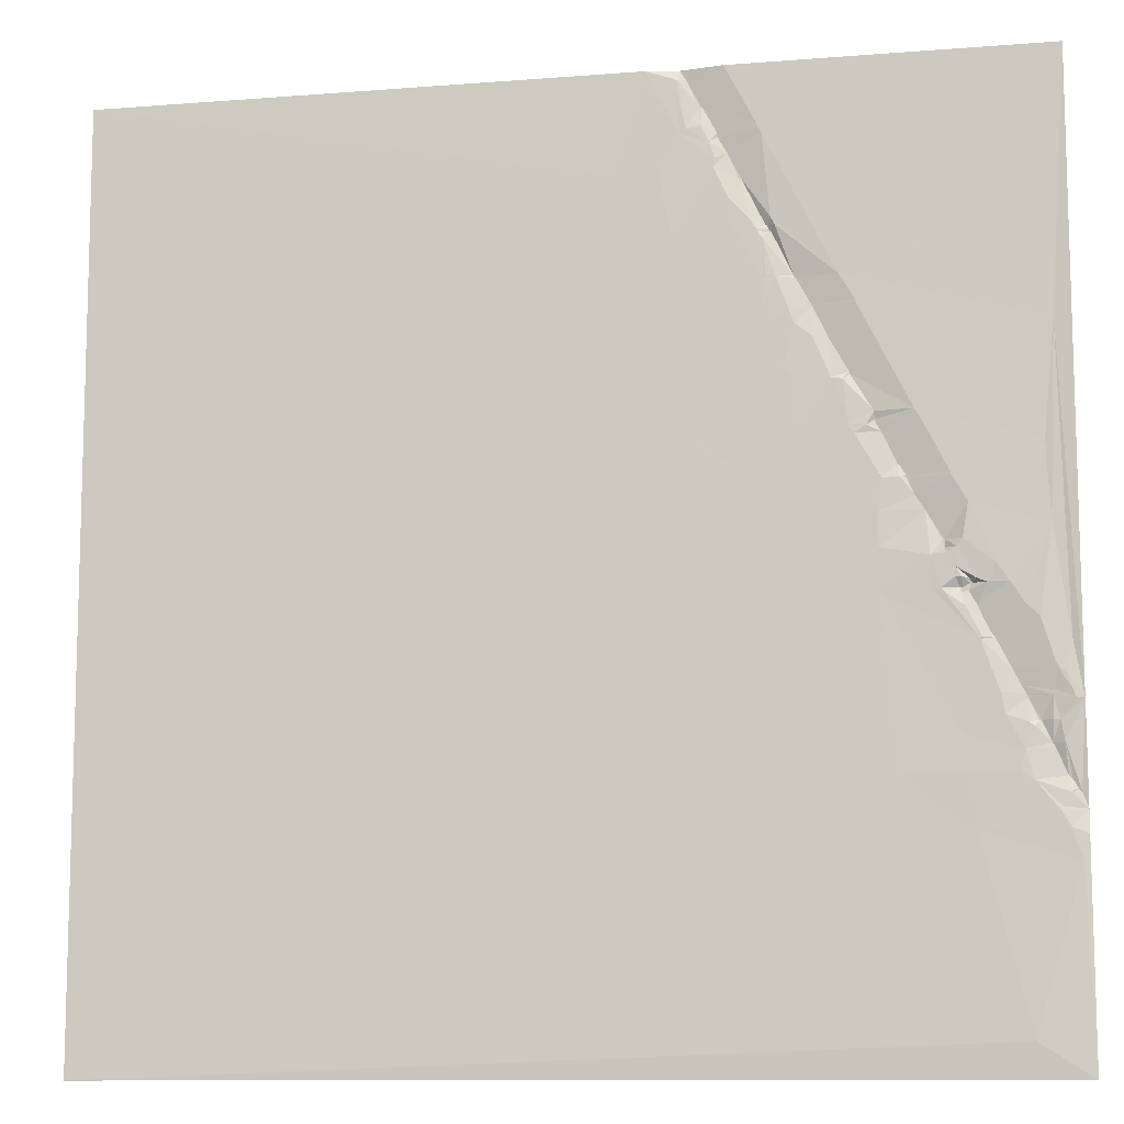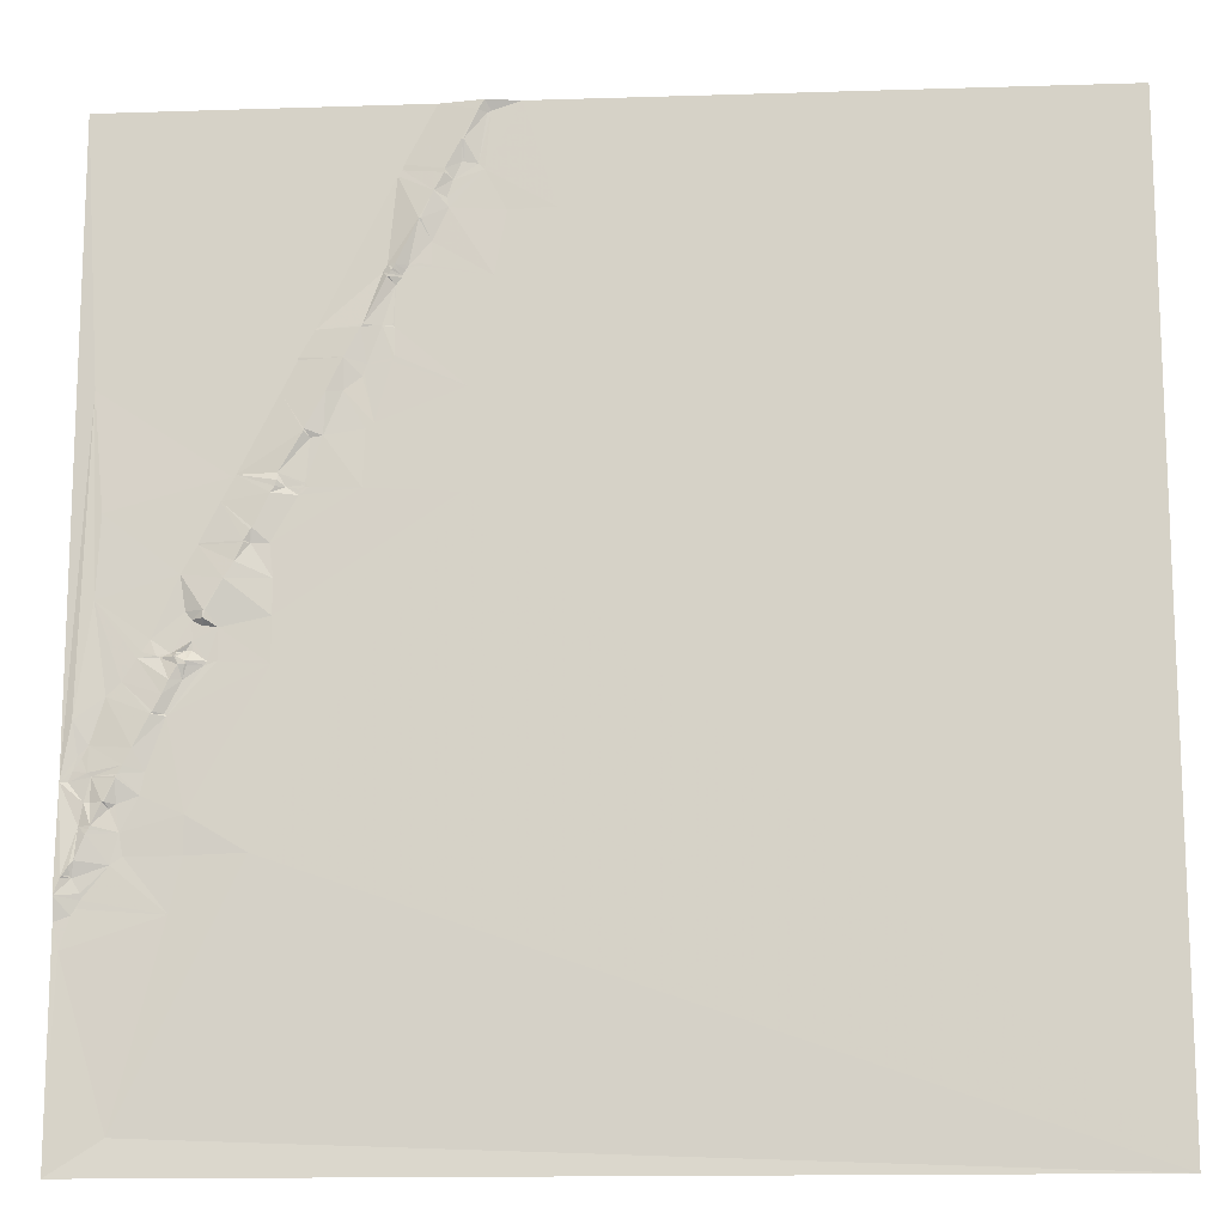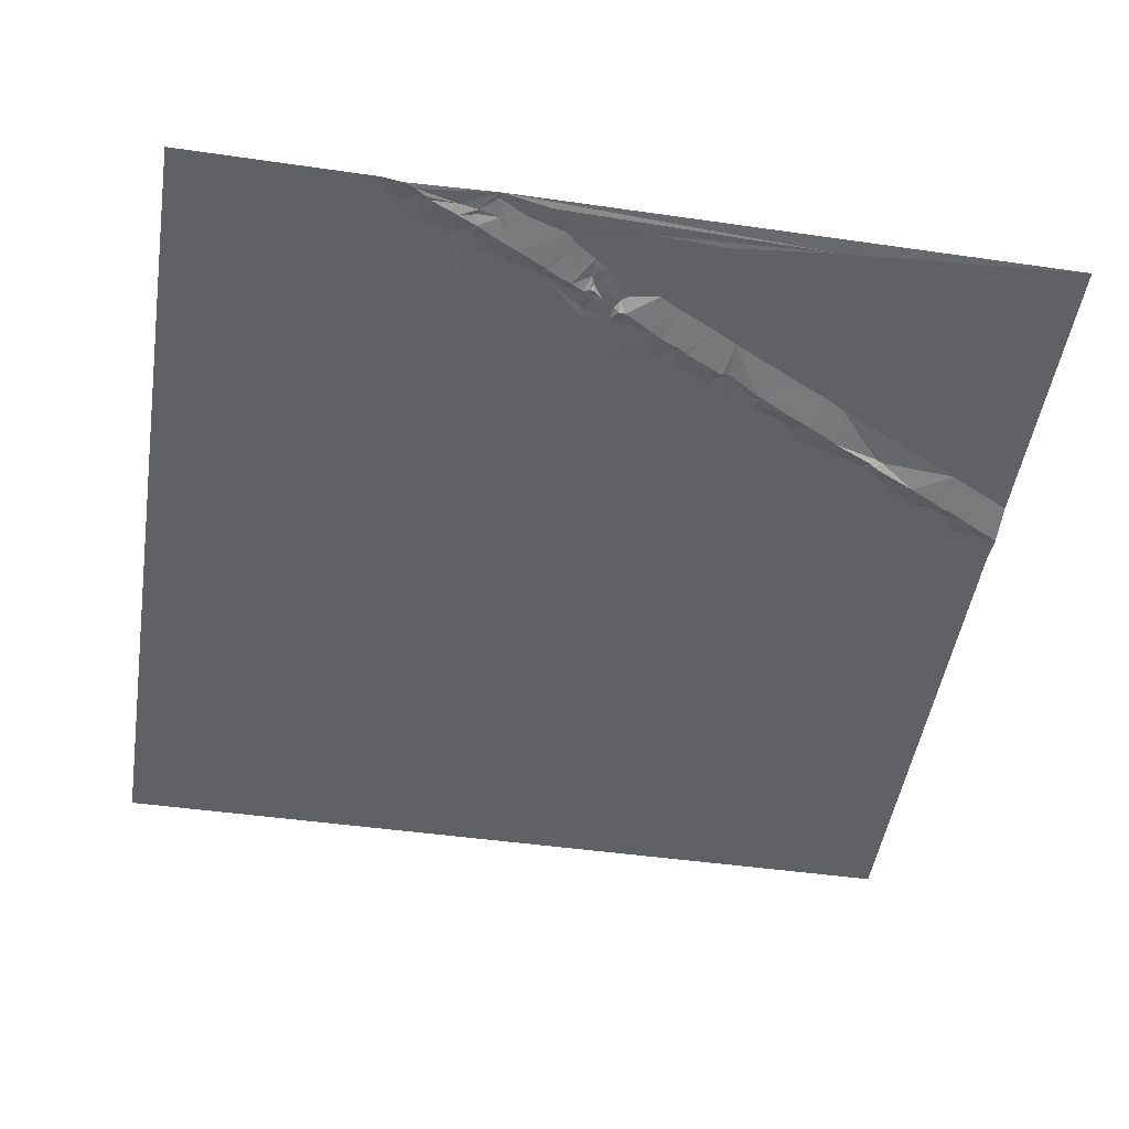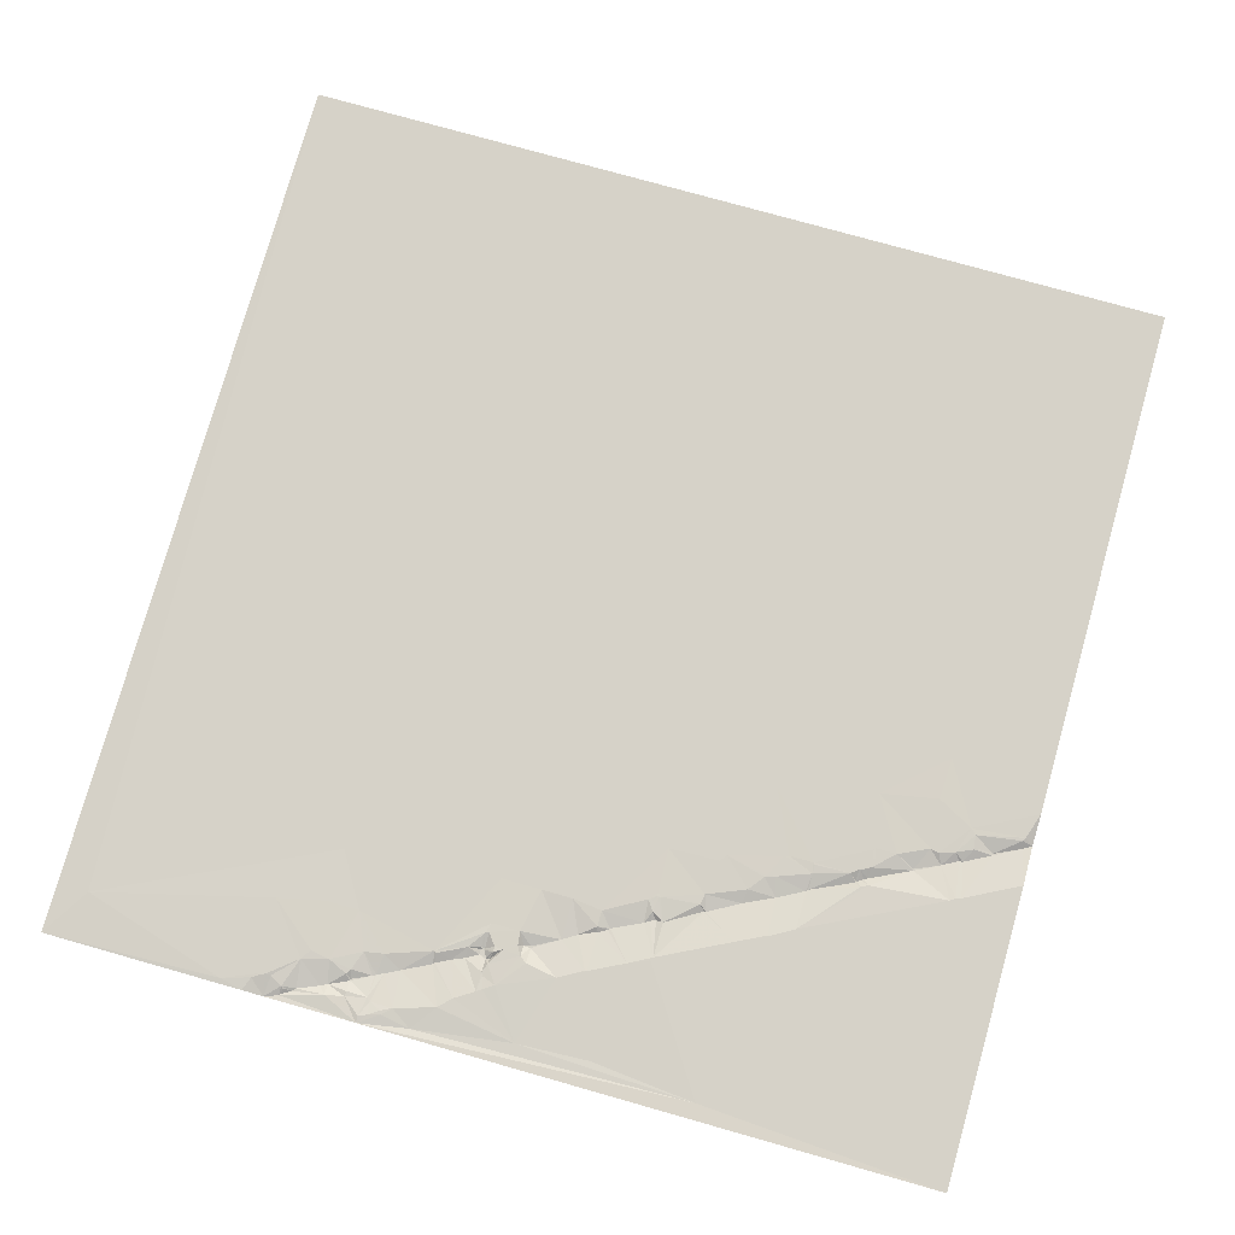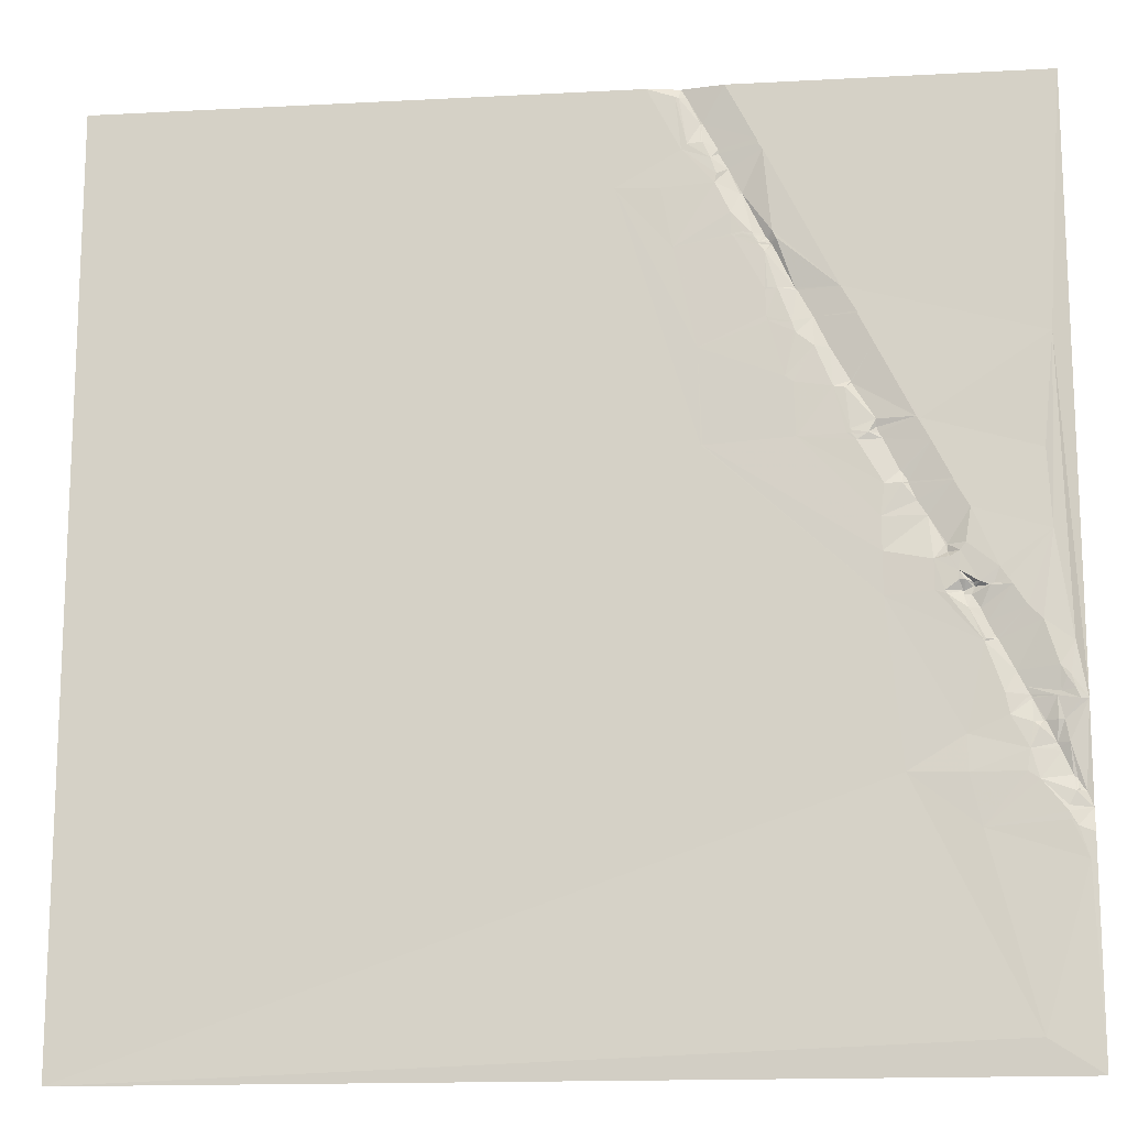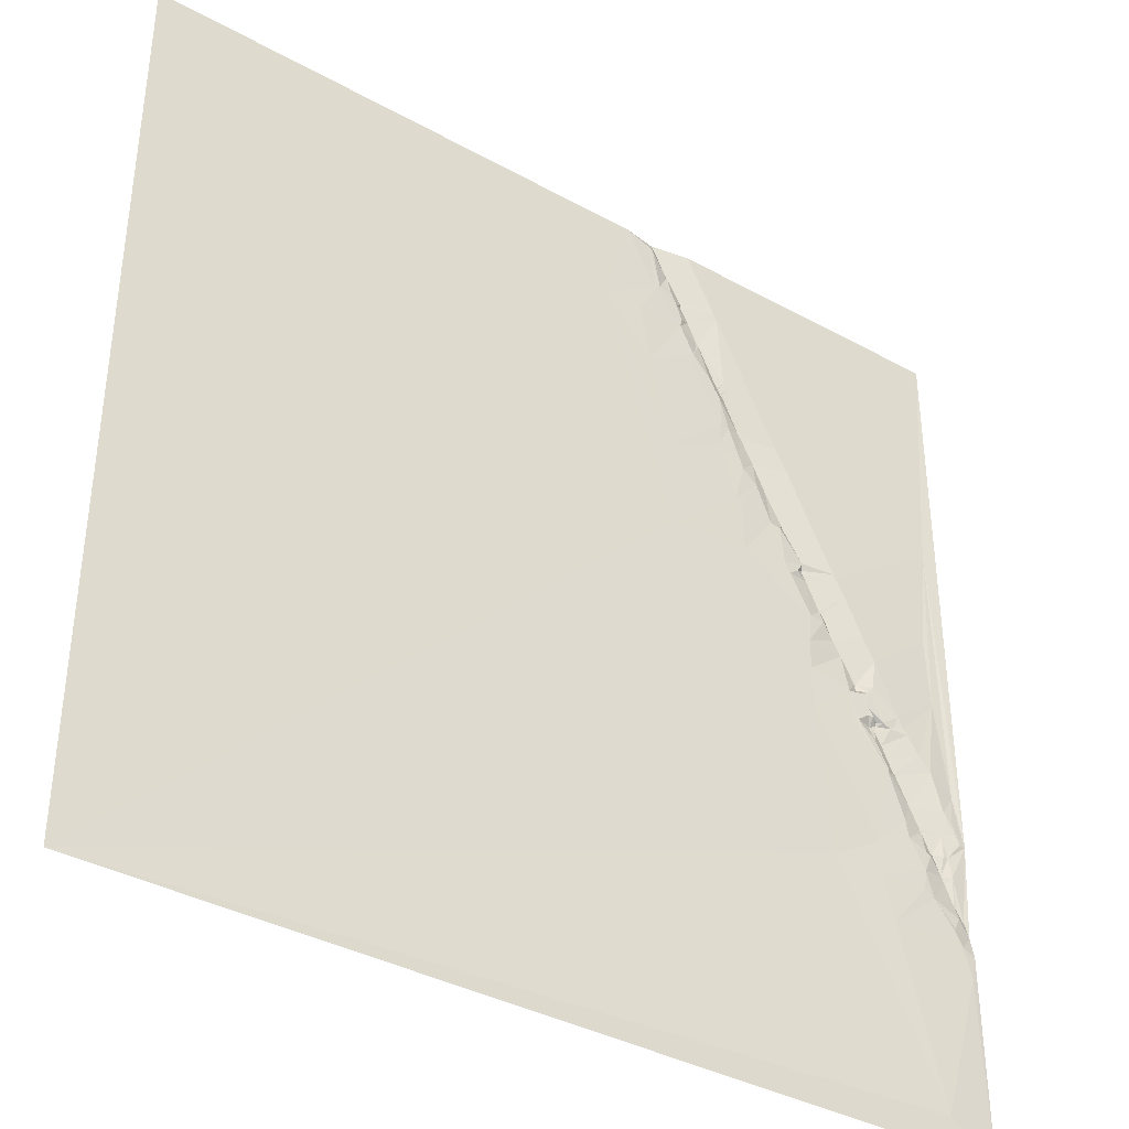
<metadata>
{"format":"obj","ext":"obj","renderer":"f3d","projection":"perspective","resolution":1024,"background":"white","views":[{"elev":-10.7,"azim":-168.2,"up":"+Z"},{"elev":-14.2,"azim":4.6,"up":"+Z"},{"elev":-49.6,"azim":-99.0,"up":"+Y"},{"elev":77.5,"azim":-74.2,"up":"+Y"},{"elev":-15.4,"azim":-173.0,"up":"+Z"},{"elev":-37.5,"azim":145.3,"up":"+Z"}]}
</metadata>
<code>
v 2042 6.587 -3579
v 2213 8.151 -3579
v 2236 4.471 -3579
v 2254 7.618 -3579
v 2553 11.09 -3579
v 2233 4.476 -3584
v 2239 7.155 -3584
v 2237 7.032 -3585
v 2225 4.509 -3599
v 2226 4.479 -3599
v 2197 8.03 -3610
v 2225 6.927 -3610
v 2226 7.006 -3610
v 2196 8.019 -3611
v 2233 7.543 -3611
v 2196 8.019 -3613
v 2217 4.573 -3614
v 2236 7.545 -3614
v 2194 7.999 -3616
v 2217 4.455 -3616
v 2221 6.977 -3619
v 2212 4.448 -3625
v 2218 7.079 -3628
v 2219 7.176 -3633
v 2271 7.787 -3634
v 2247 7.874 -3635
v 2205 4.438 -3639
v 2206 4.45 -3639
v 2211 7.48 -3650
v 2190 6.997 -3661
v 2205 7.253 -3661
v 2194 4.281 -3662
v 2200 7.106 -3662
v 2205 7.282 -3662
v 2211 7.37 -3662
v 2200 7.146 -3663
v 2210 7.368 -3663
v 2193 4.274 -3664
v 2199 7.118 -3664
v 2188 7.039 -3665
v 2192 4.283 -3665
v 2199 7.139 -3665
v 2191 4.301 -3667
v 2197 7.066 -3667
v 2190 4.427 -3668
v 2191 4.329 -3668
v 2197 7.107 -3668
v 2241 7.409 -3668
v 2194 7.066 -3672
v 2179 4.32 -3692
v 2188 6.834 -3692
v 2193 7.232 -3692
v 2156 7.683 -3693
v 2178 4.339 -3693
v 2194 7.216 -3693
v 2148 7.626 -3707
v 2194 7.005 -3707
v 2148 7.621 -3708
v 2170 4.218 -3708
v 2193 7.02 -3708
v 2193 7.021 -3710
v 2181 6.975 -3711
v 2180 7.053 -3716
v 2179 7.047 -3717
v 2051 6.157 -3721
v 2229 7.203 -3723
v 2140 7.58 -3724
v 2170 6.527 -3724
v 2162 4.103 -3725
v 2185 7.026 -3740
v 2152 4.228 -3743
v 2181 6.963 -3743
v 2152 4.124 -3744
v 2161 6.343 -3746
v 2155 6.343 -3747
v 2120 7.432 -3764
v 2140 5.31 -3764
v 2118 7.409 -3765
v 2140 4.042 -3768
v 2153 6.603 -3769
v 2152 6.613 -3770
v 2139 4.024 -3771
v 2144 6.224 -3771
v 2153 6.646 -3771
v 2155 6.593 -3771
v 2150 6.51 -3772
v 2180 6.521 -3772
v 2137 3.996 -3774
v 2150 6.59 -3774
v 2150 6.598 -3775
v 2227 6.855 -3775
v 2228 6.869 -3775
v 2113 7.393 -3777
v 2057 5.734 -3782
v 2129 3.981 -3791
v 2128 3.951 -3792
v 2103 7.318 -3797
v 2125 3.975 -3797
v 2103 7.312 -3798
v 2125 3.945 -3798
v 2128 5.776 -3798
v 2137 6.365 -3798
v 2121 3.967 -3807
v 2095 7.27 -3812
v 2116 3.89 -3815
v 2139 6.4 -3815
v 2055 5.961 -3824
v 2098 7.414 -3830
v 2107 3.85 -3830
v 2108 3.859 -3830
v 2139 6.467 -3833
v 2101 7.108 -3834
v 2107 3.734 -3834
v 2106 6.984 -3837
v 2107 6.959 -3837
v 2114 6.829 -3838
v 2082 7.407 -3843
v 2102 6.929 -3844
v 2078 7.184 -3849
v 2099 7.023 -3849
v 2100 7.003 -3849
v 2102 6.88 -3849
v 2092 6.79 -3850
v 2095 4.505 -3850
v 2085 6.557 -3851
v 2095 3.939 -3851
v 2076 7.178 -3852
v 2087 6.536 -3852
v 2094 3.962 -3852
v 2095 3.857 -3852
v 2099 3.912 -3854
v 2100 3.95 -3854
v 2109 6.773 -3854
v 2114 6.593 -3854
v 2096 3.89 -3856
v 2099 3.933 -3856
v 2100 4.622 -3856
v 2108 6.82 -3856
v 2139 6.298 -3856
v 2069 7.224 -3863
v 2092 3.764 -3863
v 2098 6.121 -3863
v 2062 7.432 -3870
v 2089 3.753 -3870
v 2091 6.184 -3877
v 2085 3.729 -3878
v 2084 3.721 -3879
v 2090 6.178 -3879
v 2091 6.23 -3879
v 2091 6.236 -3880
v 2047 5.766 -3881
v 2055 7.213 -3893
v 2076 3.675 -3895
v 2050 7.206 -3898
v 2052 7.219 -3899
v 2050 7.222 -3902
v 2072 3.647 -3903
v 2048 7.238 -3905
v 2055 6.057 -3906
v 2082 6.297 -3906
v 2070 3.653 -3907
v 2057 5.949 -3908
v 2069 3.659 -3908
v 2069 3.634 -3909
v 2042 6.753 -3910
v 2046 7.245 -3910
v 2080 6.325 -3917
v 2054 5.945 -3920
v 2057 5.97 -3920
v 2063 3.725 -3920
v 2064 3.698 -3920
v 2069 6.081 -3921
v 2066 5.982 -3923
v 2101 5.969 -3926
v 2052 5.916 -3931
v 2058 3.579 -3931
v 2057 3.607 -3933
v 2071 6.729 -3934
v 2056 3.564 -3935
v 2131 6.316 -3944
v 2073 7.208 -3945
v 2101 7.004 -3945
v 2051 3.734 -3947
v 2049 3.534 -3949
v 2067 6.929 -3949
v 2046 3.523 -3954
v 2049 5.193 -3954
v 2045 3.646 -3955
v 2050 5.759 -3955
v 2054 6.346 -3962
v 2042 3.503 -3963
v 2054 6.852 -3965
v 2053 6.856 -3968
v 2052 6.849 -3969
v 2053 6.87 -3969
v 2050 6.724 -3972
v 2095 6.991 -3972
v 2042 6.04 -3975
v 2045 6.41 -3988
v 2070 7.63 -4072
v 2042 6.169 -4090
v 2553 8.397 -4090
f 45 46 43
f 41 43 44
f 33 34 31
f 29 31 35
f 27 19 30
f 40 30 53
f 13 21 15
f 20 21 17
f 79 82 83
f 86 83 89
f 198 201 199
f 201 200 199
f 167 172 178
f 171 172 164
f 72 74 87
f 69 74 68
f 77 73 76
f 77 75 73
f 76 73 67
f 75 71 73
f 67 71 69
f 77 80 75
f 178 173 176
f 173 178 172
f 201 202 200
f 202 180 200
f 149 150 142
f 160 150 153
f 89 83 90
f 81 86 84
f 87 85 90
f 75 80 74
f 46 44 43
f 45 43 40
f 40 50 45
f 50 49 45
f 38 41 44
f 40 41 30
f 55 51 57
f 55 52 51
f 35 31 37
f 29 33 31
f 27 30 32
f 19 53 30
f 145 149 142
f 145 148 149
f 102 87 90
f 89 90 84
f 158 159 156
f 159 155 156
f 107 151 143
f 165 151 65
f 134 138 150
f 138 142 150
f 147 148 146
f 144 146 145
f 143 153 147
f 148 147 150
f 142 144 145
f 148 145 146
f 85 74 80
f 87 74 85
f 89 84 86
f 84 90 85
f 60 62 61
f 54 62 51
f 8 3 6
f 3 2 6
f 7 3 8
f 9 10 6
f 102 90 88
f 81 84 80
f 86 81 83
f 82 88 83
f 49 50 51
f 47 49 37
f 185 183 189
f 185 179 183
f 180 197 200
f 180 182 197
f 26 24 48
f 23 24 18
f 196 199 195
f 20 22 21
f 19 22 16
f 23 21 22
f 27 28 22
f 100 103 101
f 102 101 106
f 196 191 198
f 194 196 195
f 81 80 77
f 69 71 74
f 4 3 7
f 10 15 8
f 42 39 44
f 42 36 39
f 123 126 124
f 126 120 124
f 128 123 125
f 126 123 129
f 154 152 151
f 165 154 151
f 47 37 42
f 36 42 34
f 32 33 27
f 36 33 39
f 133 122 132
f 133 118 122
f 120 118 124
f 128 129 123
f 55 37 49
f 35 37 48
f 32 39 33
f 33 36 34
f 47 42 44
f 32 44 39
f 13 12 21
f 13 9 12
f 2 9 6
f 2 11 9
f 18 15 21
f 15 10 13
f 7 8 15
f 8 6 10
f 4 7 18
f 11 17 9
f 55 48 37
f 48 29 35
f 49 47 46
f 52 55 49
f 117 107 119
f 107 127 119
f 112 114 113
f 112 118 114
f 134 133 138
f 142 138 137
f 189 184 187
f 184 186 187
f 188 189 186
f 186 189 187
f 27 29 28
f 29 24 28
f 32 30 38
f 29 27 33
f 28 24 22
f 19 27 22
f 135 142 136
f 142 137 136
f 198 199 196
f 139 180 92
f 200 197 199
f 139 174 180
f 182 181 197
f 181 182 178
f 66 70 91
f 66 61 70
f 91 87 111
f 72 87 70
f 64 68 70
f 80 84 85
f 96 93 98
f 100 98 97
f 130 131 120
f 130 135 131
f 174 139 150
f 139 116 134
f 139 134 150
f 116 133 134
f 121 132 122
f 118 121 122
f 63 61 62
f 54 59 62
f 194 191 196
f 195 197 192
f 191 194 192
f 185 197 181
f 102 95 101
f 102 88 95
f 195 193 194
f 185 192 197
f 72 70 68
f 59 64 62
f 193 192 194
f 185 181 178
f 105 106 103
f 98 101 96
f 103 106 101
f 98 100 101
f 96 101 95
f 100 99 103
f 25 4 18
f 78 93 76
f 97 93 94
f 202 92 180
f 111 139 91
f 111 116 139
f 121 120 132
f 5 25 92
f 26 25 18
f 71 67 73
f 82 79 76
f 48 66 25
f 26 48 25
f 81 77 83
f 75 74 71
f 116 113 115
f 118 115 114
f 144 140 146
f 157 153 152
f 161 157 162
f 161 160 157
f 78 94 93
f 99 97 104
f 41 40 43
f 47 44 46
f 50 54 51
f 52 49 51
f 88 76 93
f 76 79 77
f 65 94 78
f 88 93 95
f 182 180 174
f 202 5 92
f 65 107 94
f 94 104 97
f 160 174 150
f 66 92 25
f 105 103 99
f 88 82 76
f 72 68 74
f 96 95 93
f 125 117 119
f 127 128 125
f 120 126 130
f 117 123 112
f 167 164 172
f 163 164 161
f 155 154 156
f 162 159 166
f 163 161 162
f 160 161 167
f 133 132 138
f 113 116 110
f 104 105 99
f 99 100 97
f 127 125 119
f 107 140 127
f 53 59 54
f 60 51 62
f 66 48 55
f 15 18 7
f 190 191 192
f 185 190 192
f 188 191 189
f 105 111 106
f 63 64 70
f 67 78 76
f 65 78 67
f 132 120 131
f 141 135 128
f 169 162 168
f 163 162 164
f 167 161 164
f 149 148 150
f 171 164 170
f 143 147 140
f 169 170 162
f 155 159 152
f 168 176 169
f 171 170 173
f 143 152 153
f 157 160 153
f 141 127 144
f 135 130 129
f 121 118 120
f 129 130 126
f 34 37 31
f 45 49 46
f 132 131 137
f 123 124 118
f 57 66 55
f 37 34 42
f 53 50 40
f 38 30 41
f 175 168 165
f 152 159 157
f 174 167 178
f 167 174 160
f 176 173 170
f 171 173 172
f 115 113 114
f 131 135 136
f 61 63 70
f 61 57 60
f 26 18 24
f 23 22 24
f 61 66 57
f 29 48 24
f 58 56 67
f 56 53 65
f 107 117 104
f 117 125 123
f 107 143 140
f 140 144 127
f 116 118 133
f 118 116 115
f 10 9 13
f 2 14 11
f 19 1 53
f 65 67 56
f 17 11 16
f 2 1 14
f 165 166 158
f 169 176 170
f 111 105 116
f 105 109 110
f 107 65 151
f 143 151 152
f 108 109 104
f 110 116 105
f 137 138 132
f 128 127 141
f 185 189 190
f 191 190 189
f 188 165 191
f 166 165 168
f 1 165 65
f 90 83 88
f 108 104 117
f 179 178 177
f 178 176 177
f 184 189 183
f 188 175 165
f 184 188 186
f 193 195 192
f 105 104 109
f 184 175 188
f 141 142 135
f 147 146 140
f 179 175 183
f 178 179 185
f 175 179 177
f 176 175 177
f 197 195 199
f 92 91 139
f 174 178 182
f 170 164 162
f 152 154 155
f 158 166 159
f 154 158 156
f 165 158 154
f 159 162 157
f 141 144 142
f 108 117 112
f 128 135 129
f 137 131 136
f 153 150 147
f 184 183 175
f 106 111 87
f 107 104 94
f 118 112 123
f 17 16 20
f 14 16 11
f 63 62 64
f 60 57 51
f 58 59 56
f 56 59 53
f 38 44 32
f 25 5 4
f 9 17 12
f 20 16 22
f 108 112 109
f 93 97 98
f 16 14 19
f 91 70 87
f 175 176 168
f 91 92 66
f 113 109 112
f 23 18 21
f 168 162 166
f 109 113 110
f 1 65 53
f 79 83 77
f 12 17 21
f 67 69 58
f 1 19 14
f 59 58 69
f 54 50 53
f 102 106 87
f 59 69 68
f 59 68 64

</code>
